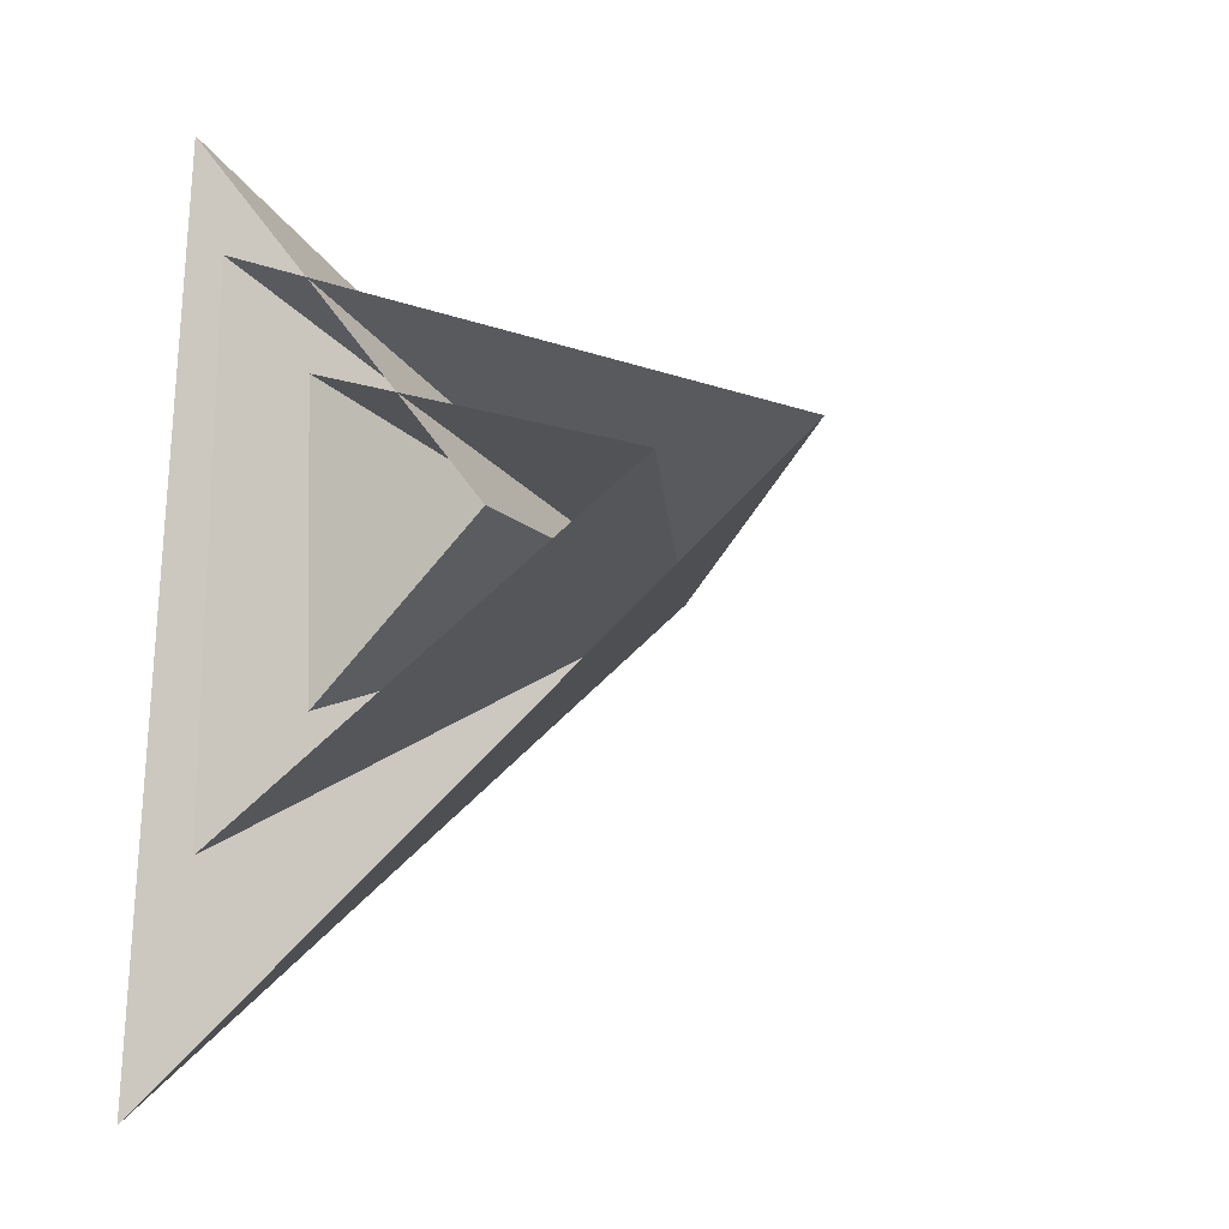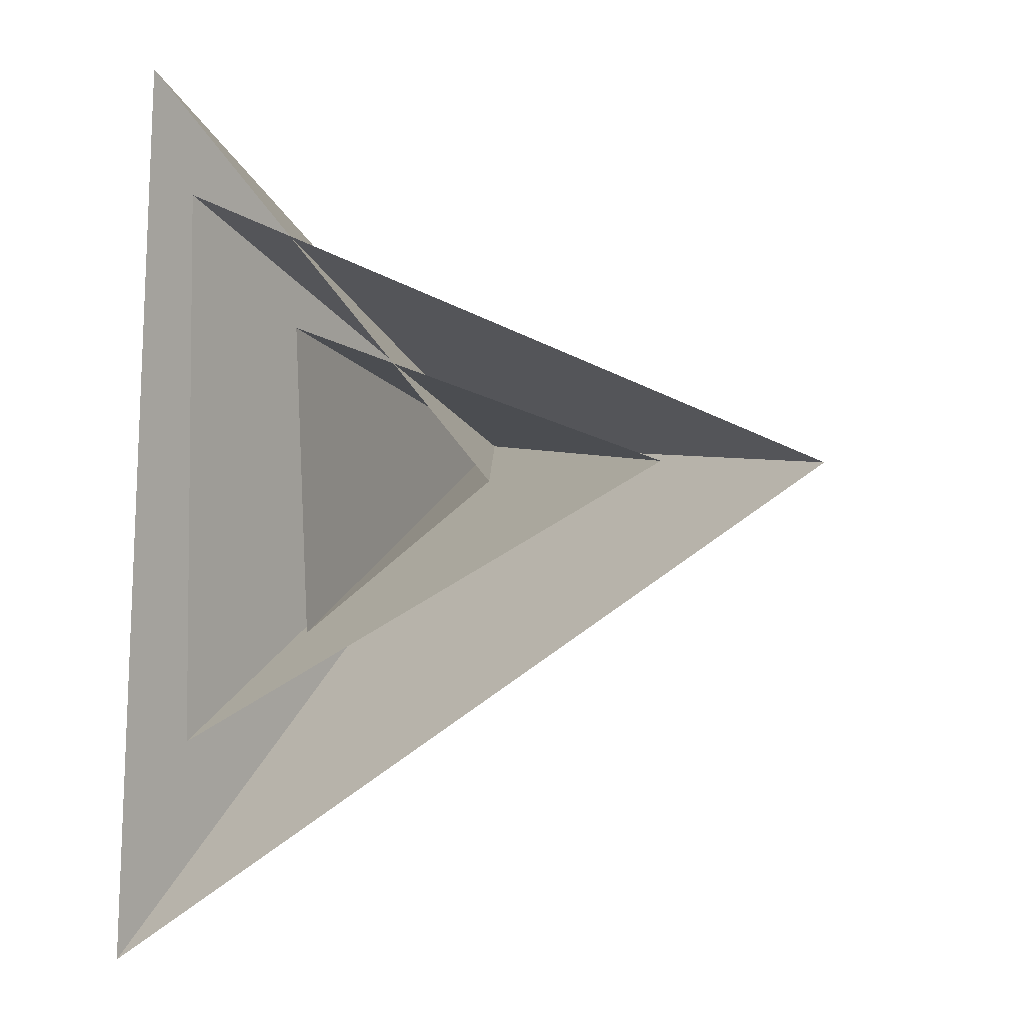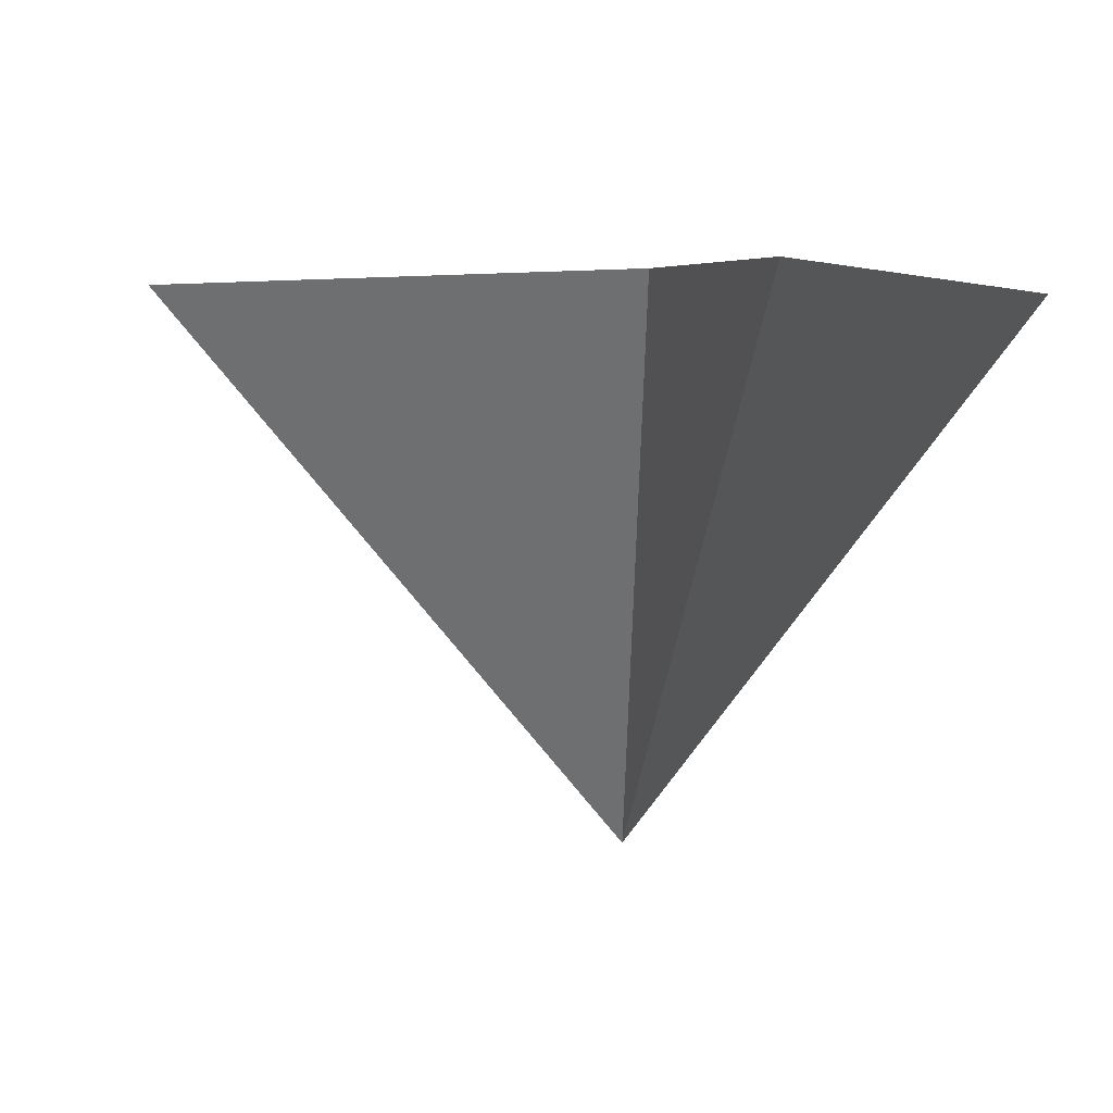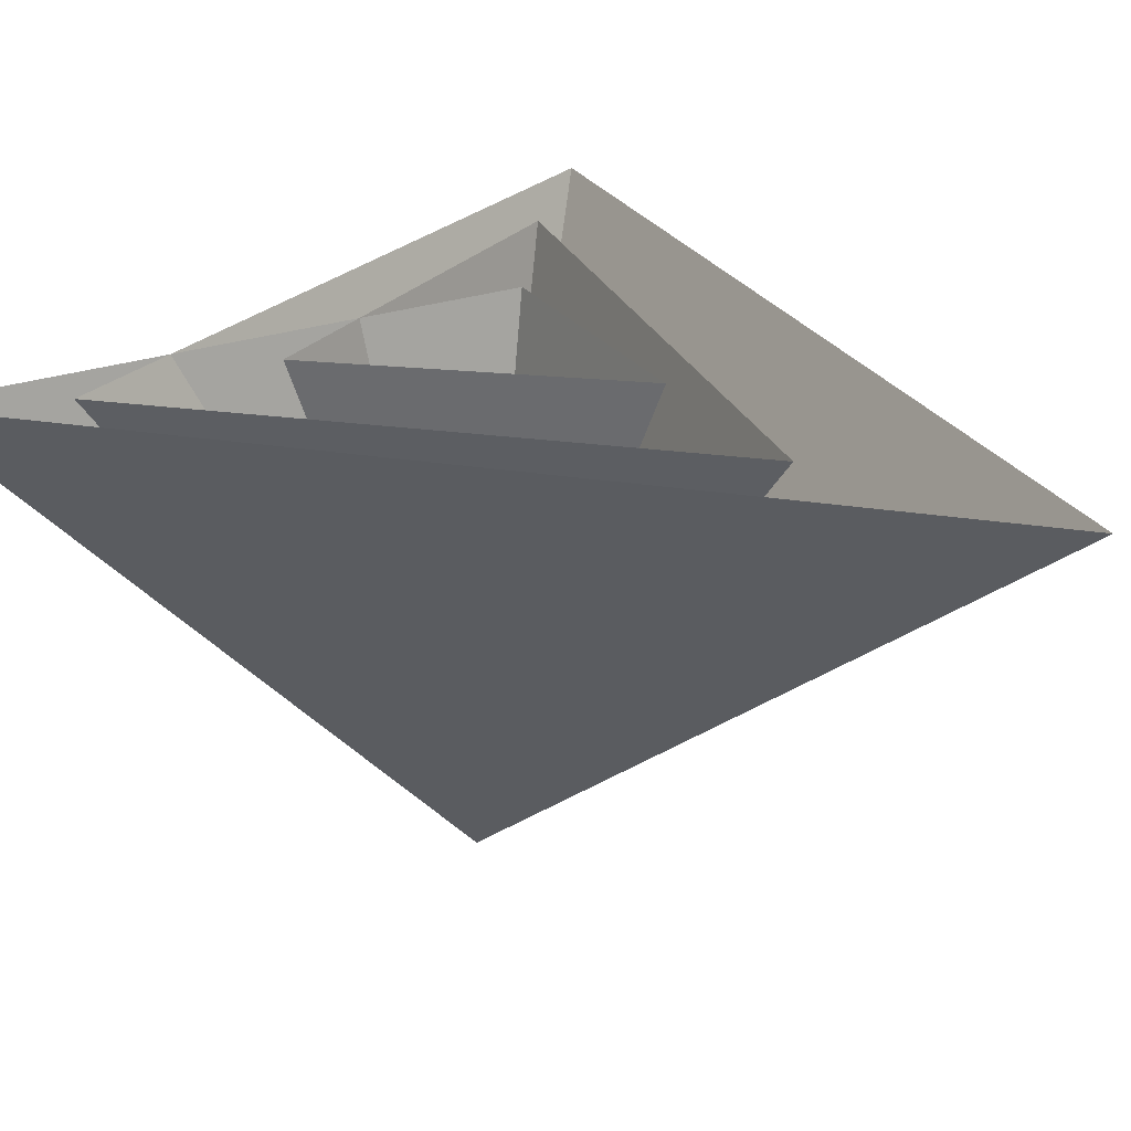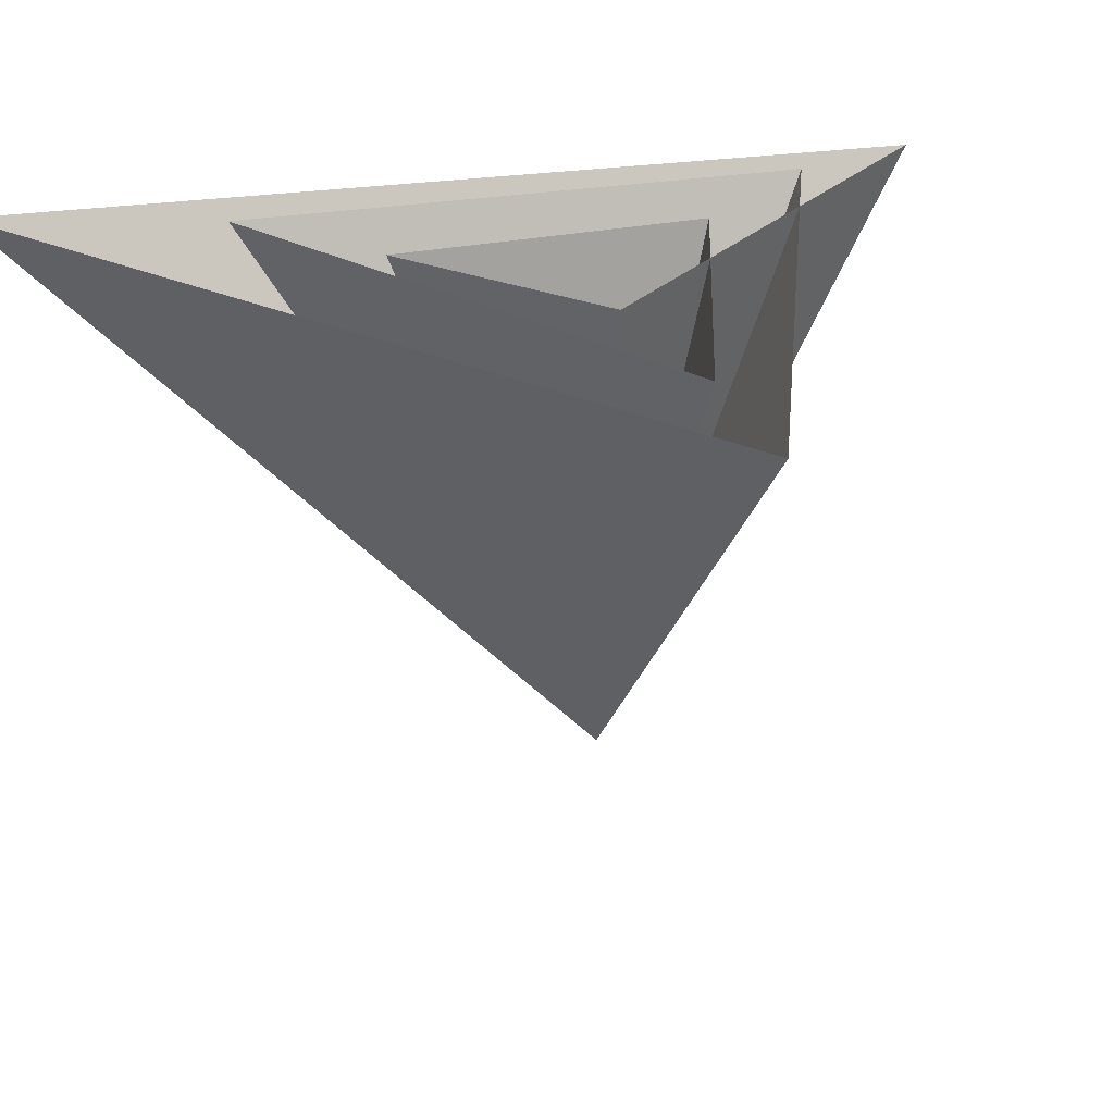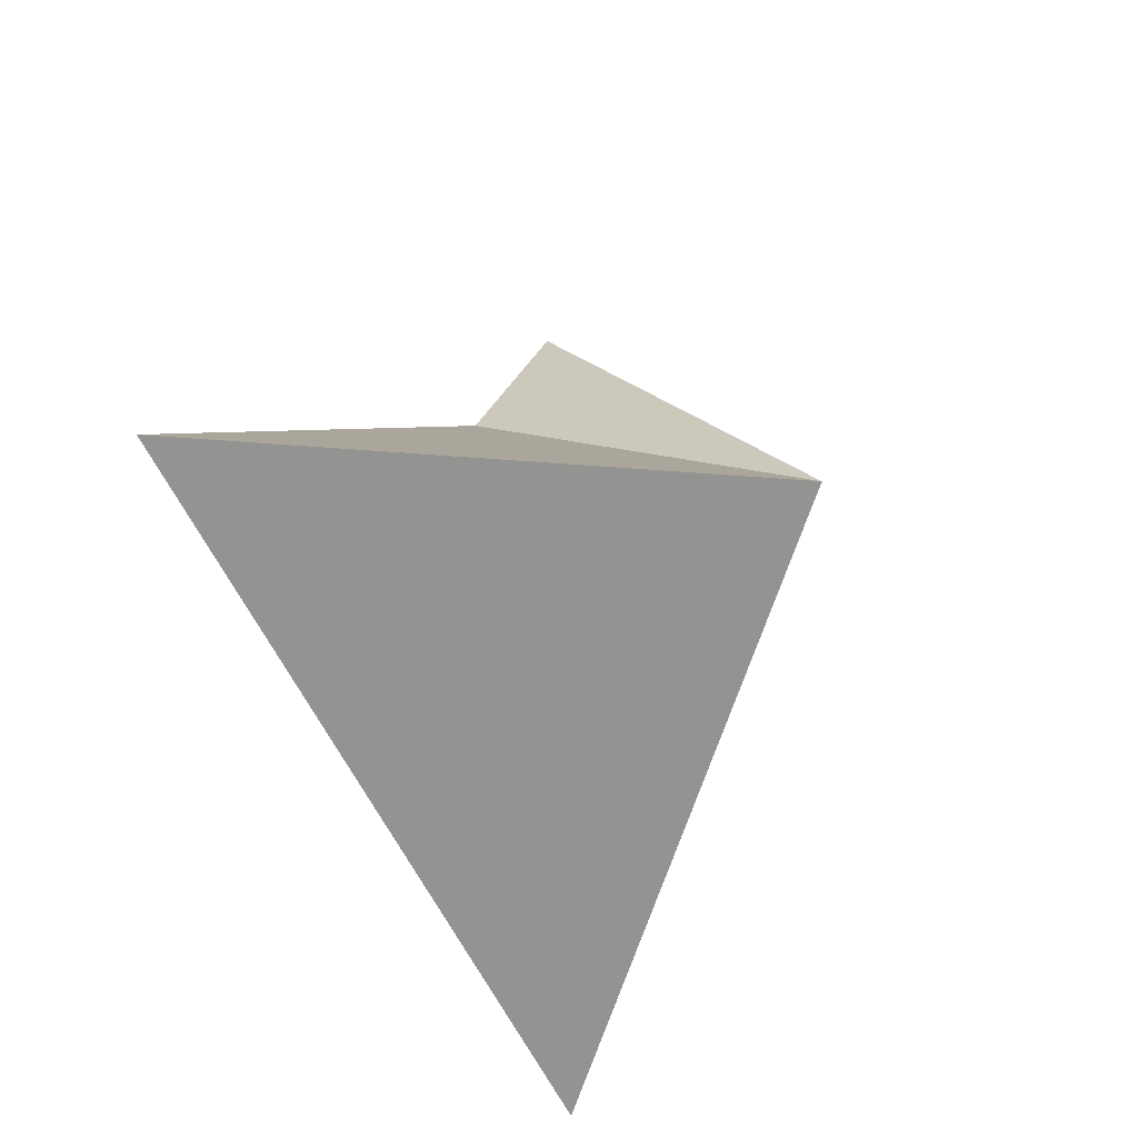
<metadata>
{"format":"obj","ext":"obj","renderer":"f3d","projection":"perspective","resolution":1024,"background":"white","views":[{"elev":-12.6,"azim":34.8,"up":"+Y"},{"elev":3.4,"azim":13.8,"up":"+Y"},{"elev":3.7,"azim":-161.7,"up":"+Z"},{"elev":25.9,"azim":-78.8,"up":"+Z"},{"elev":26.0,"azim":72.8,"up":"+Z"},{"elev":-22.3,"azim":123.8,"up":"+Y"}]}
</metadata>
<code>
o Cone_Cone
v 0.04281 -6.892e-08 -0.3
v -0.4752 0.7186 1
v -0.5064 -0.7826 1
v 0.8188 0.00546 1
v -0.1797 0.3561 1
v -0.1542 -0.4704 1
v 0.3577 -0.05261 1
v -0.5838 1.061 1
v -0.7218 -1.407 1
v 1.243 0.005262 1
f 1 2 10
f 1 3 2
f 1 4 3
f 1 5 4
f 1 6 5
f 1 7 6
f 1 8 7
f 1 9 8
f 1 10 9

</code>
